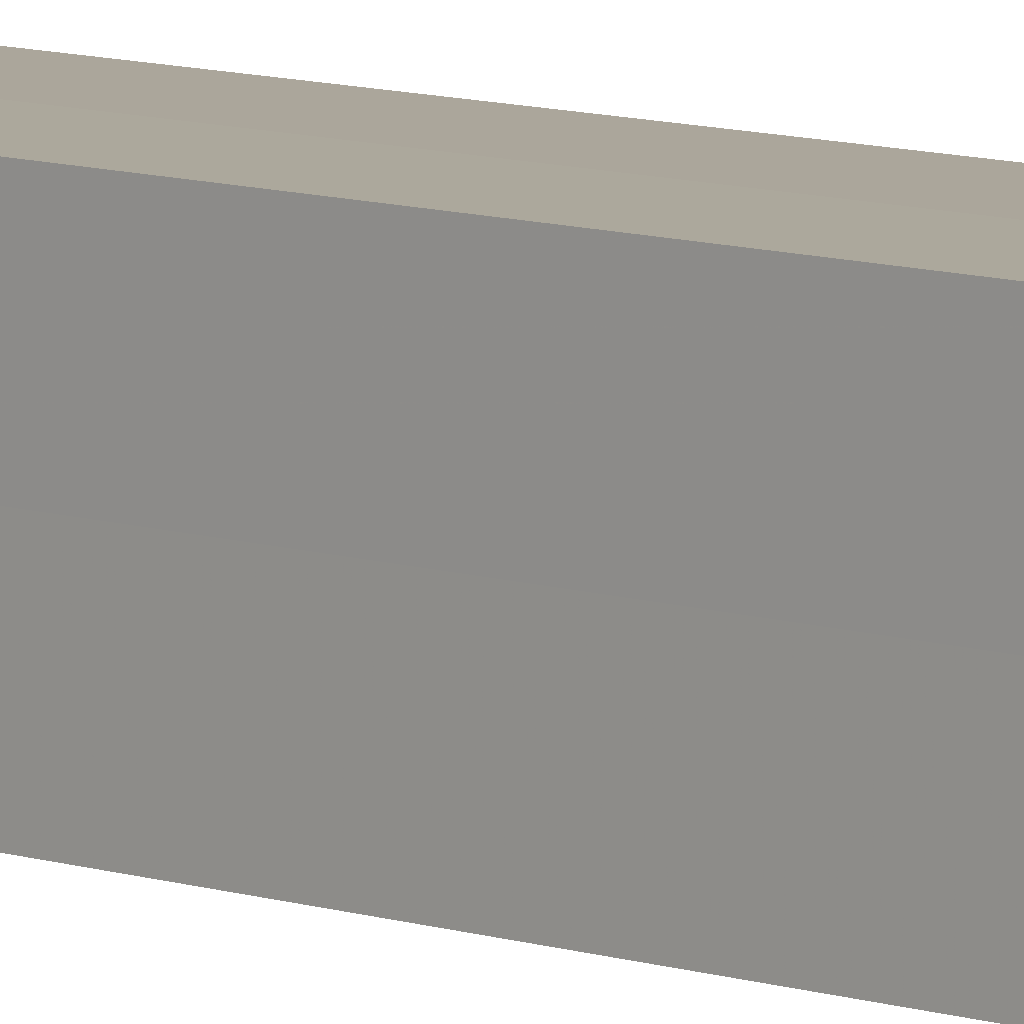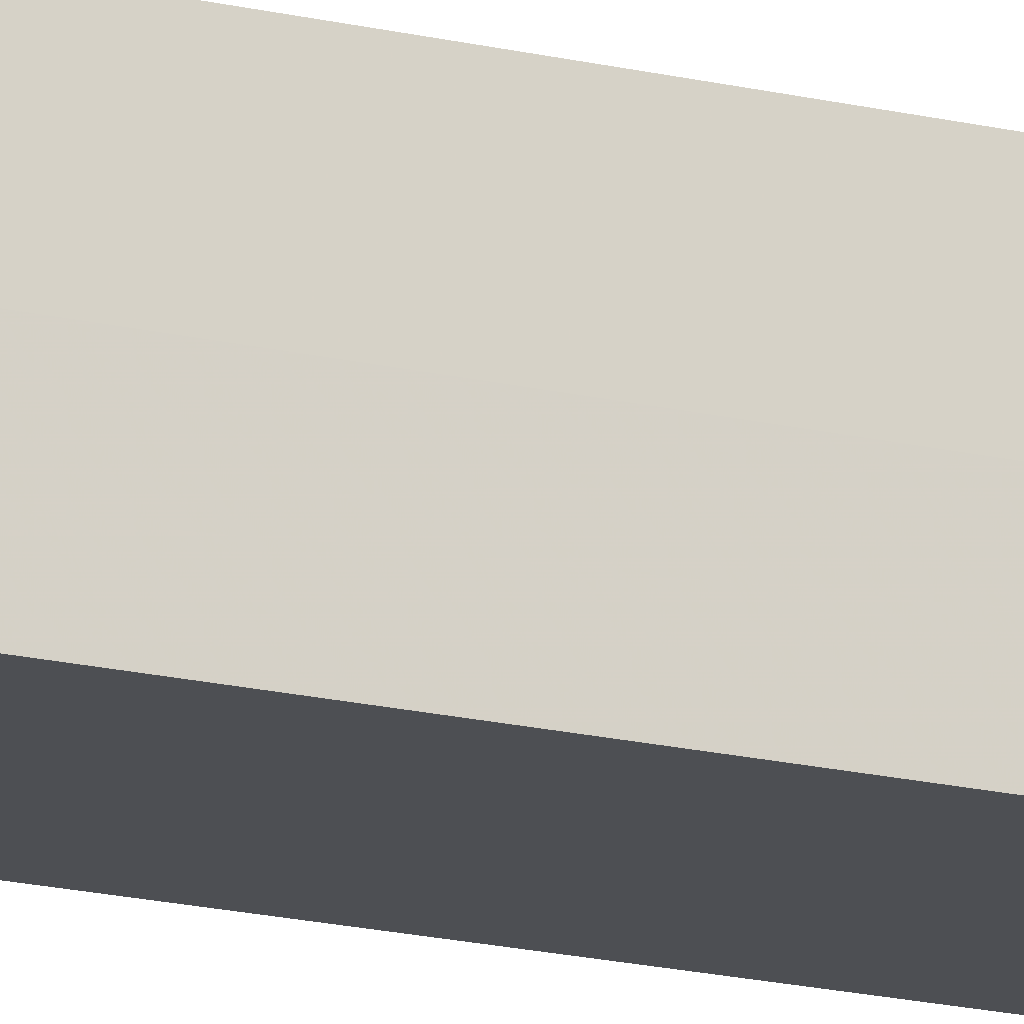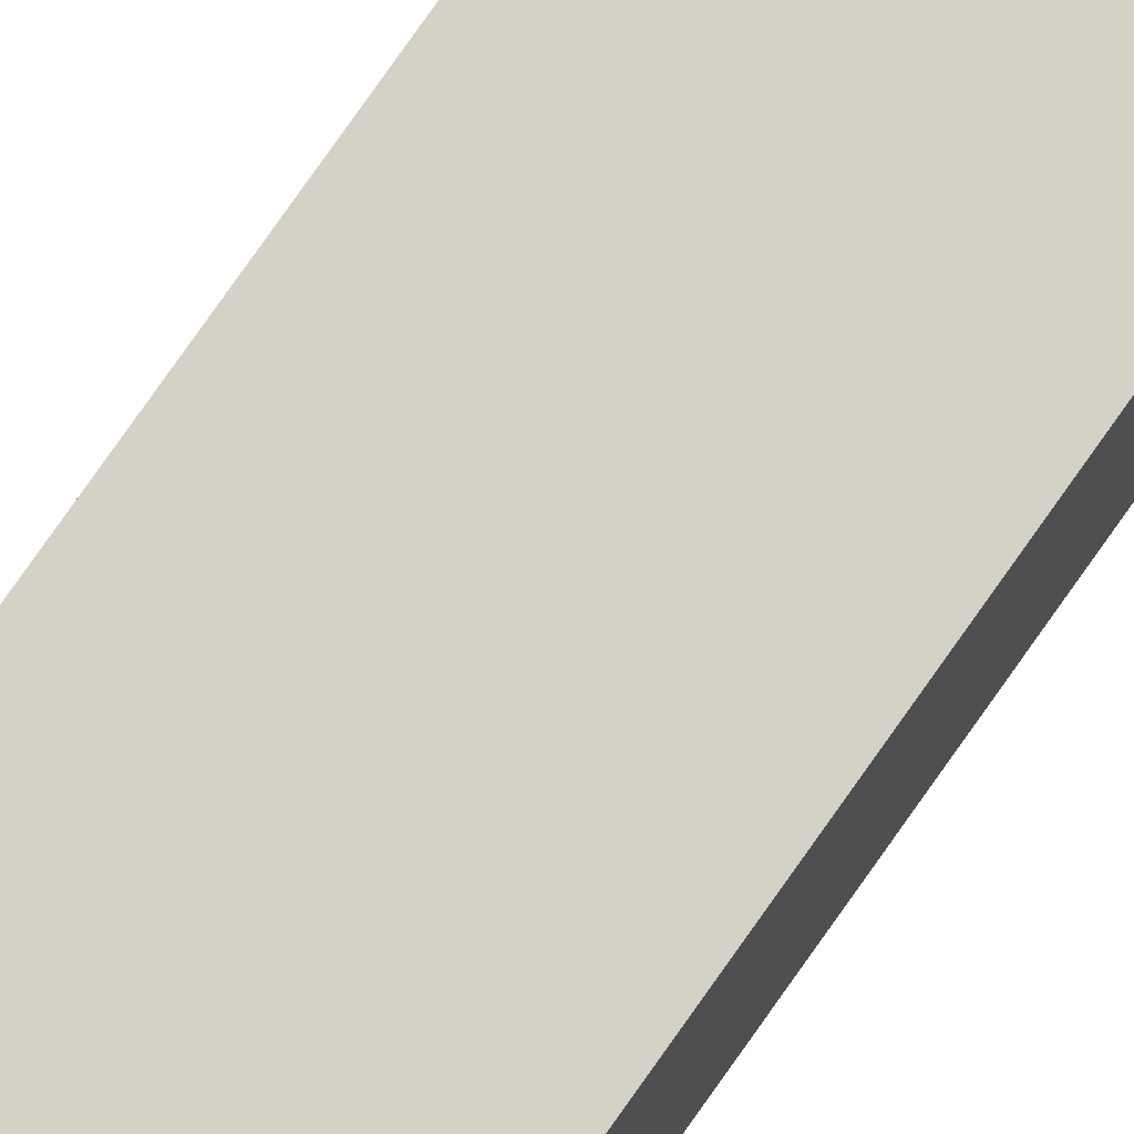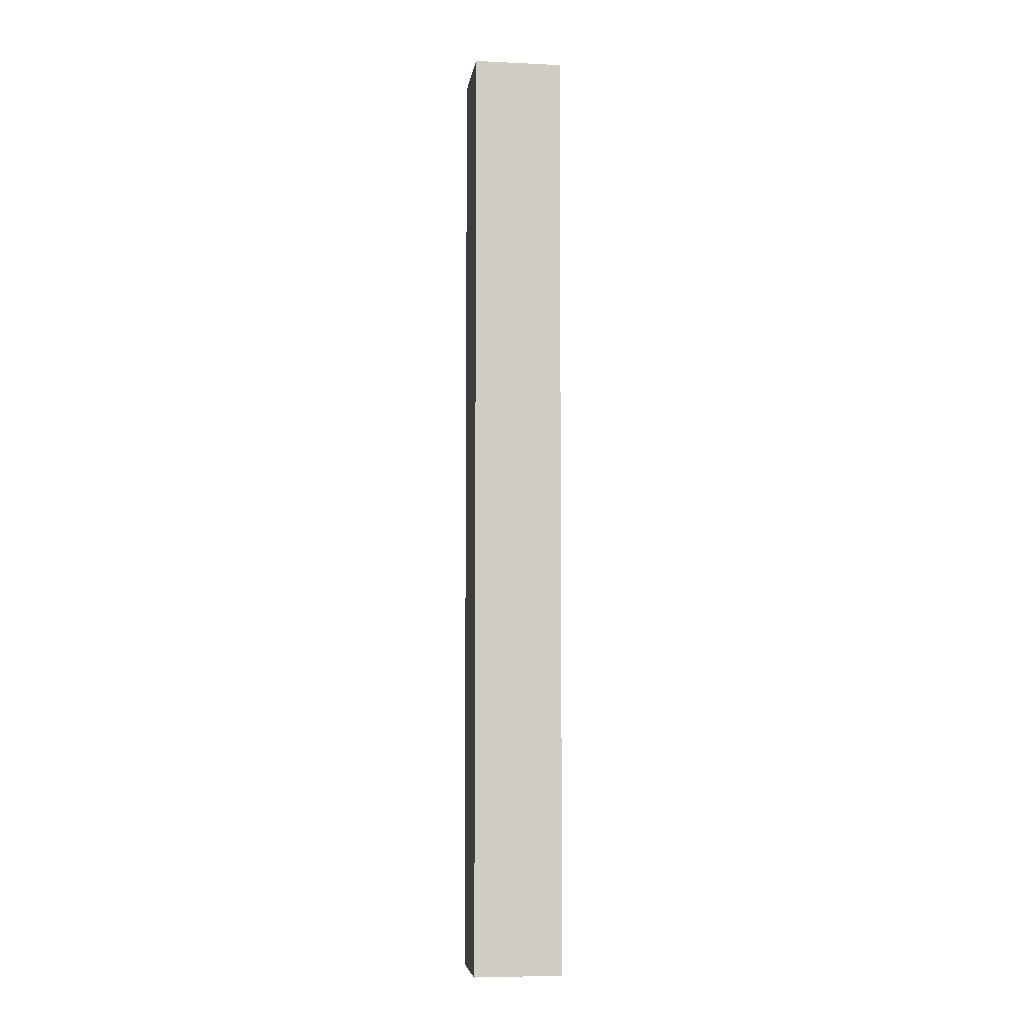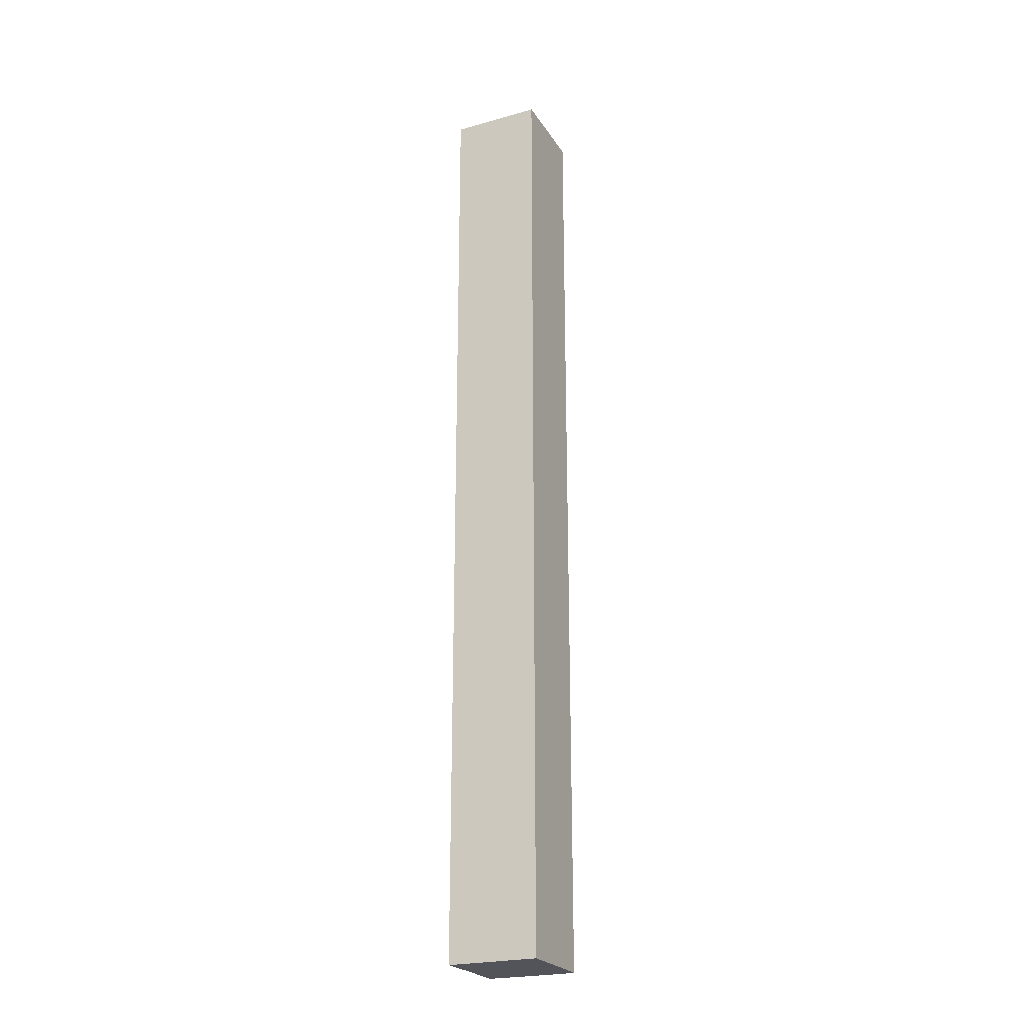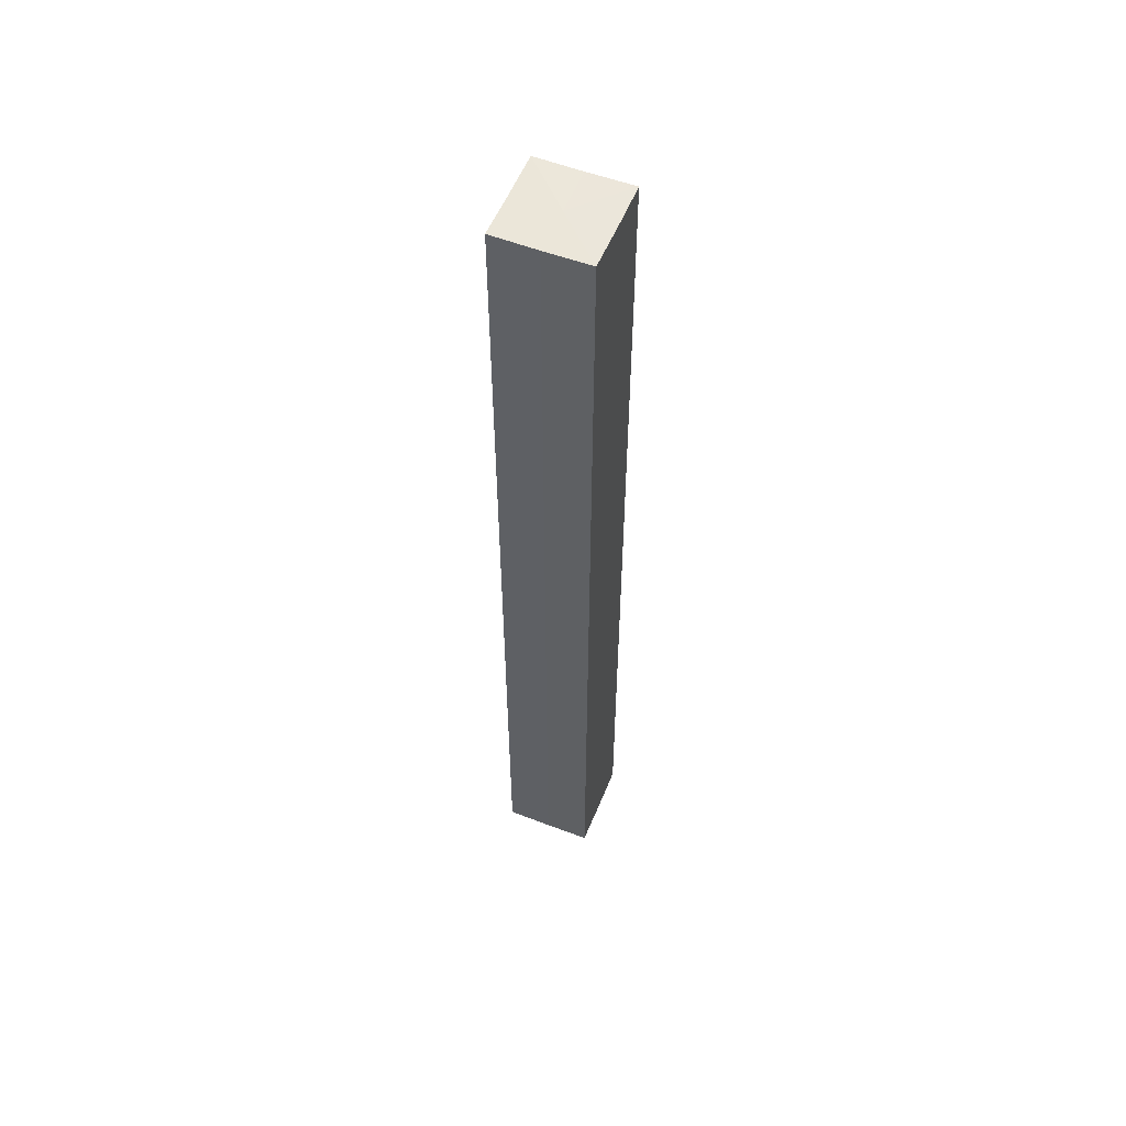
<metadata>
{"format":"obj","ext":"obj","renderer":"f3d","projection":"perspective","resolution":1024,"background":"white","views":[{"elev":8.2,"azim":134.8,"up":"+Y"},{"elev":-17.6,"azim":64.4,"up":"+Y"},{"elev":79.7,"azim":-144.7,"up":"+Y"},{"elev":-5.9,"azim":82.1,"up":"+Z"},{"elev":-23.9,"azim":-65.2,"up":"+Z"},{"elev":55.6,"azim":112.0,"up":"+Z"}]}
</metadata>
<code>
o 20669
v 2202 1855 7.283
v 2202 1855 7.283
v 2202 1855 7.495
v 2202 1855 7.283
v 2202 1855 7.495
v 2202 1855 7.283
v 2202 1855 7.495
v 2202 1855 7.283
v 2202 1855 7.495
v 2202 1855 7.283
v 2202 1855 7.283
v 2202 1855 7.283
v 2202 1855 7.283
v 2202 1855 7.283
v 2202 1855 7.283
v 2202 1855 7.283
v 2202 1855 7.283
v 2202 1855 7.495
v 2202 1855 7.495
v 2202 1855 7.495
v 2202 1855 7.495
v 2202 1855 7.495
v 2202 1855 7.283
v 2202 1855 7.495
v 2202 1855 7.283
v 2202 1855 7.283
v 2202 1855 7.283
v 2202 1855 7.283
v 2202 1855 7.495
v 2202 1855 7.283
v 2202 1855 7.283
v 2202 1855 7.283
v 2202 1855 7.495
v 2202 1855 7.283
v 2202 1855 7.283
v 2202 1855 7.495
v 2202 1855 7.283
v 2202 1855 7.495
v 2202 1855 7.283
v 2202 1855 7.495
v 2202 1855 7.495
v 2202 1855 7.495
v 2202 1855 7.495
v 2202 1855 7.495
v 2202 1855 7.495
v 2202 1855 7.495
v 2202 1855 7.495
v 2202 1855 7.495
v 2202 1855 7.495
v 2202 1855 7.495
f 1 2 3
f 4 1 5
f 5 6 7
f 7 8 9
f 10 8 11
f 10 12 8
f 10 11 13
f 10 14 12
f 10 13 15
f 10 16 14
f 10 15 17
f 10 17 16
f 18 14 19
f 20 13 21
f 22 23 18
f 24 25 20
f 26 27 22
f 27 28 29
f 30 31 24
f 31 32 33
f 34 35 36
f 35 37 38
f 36 39 40
f 40 17 41
f 42 43 44
f 42 45 43
f 42 44 46
f 42 47 45
f 42 46 48
f 42 49 47
f 42 48 50
f 42 50 49

</code>
